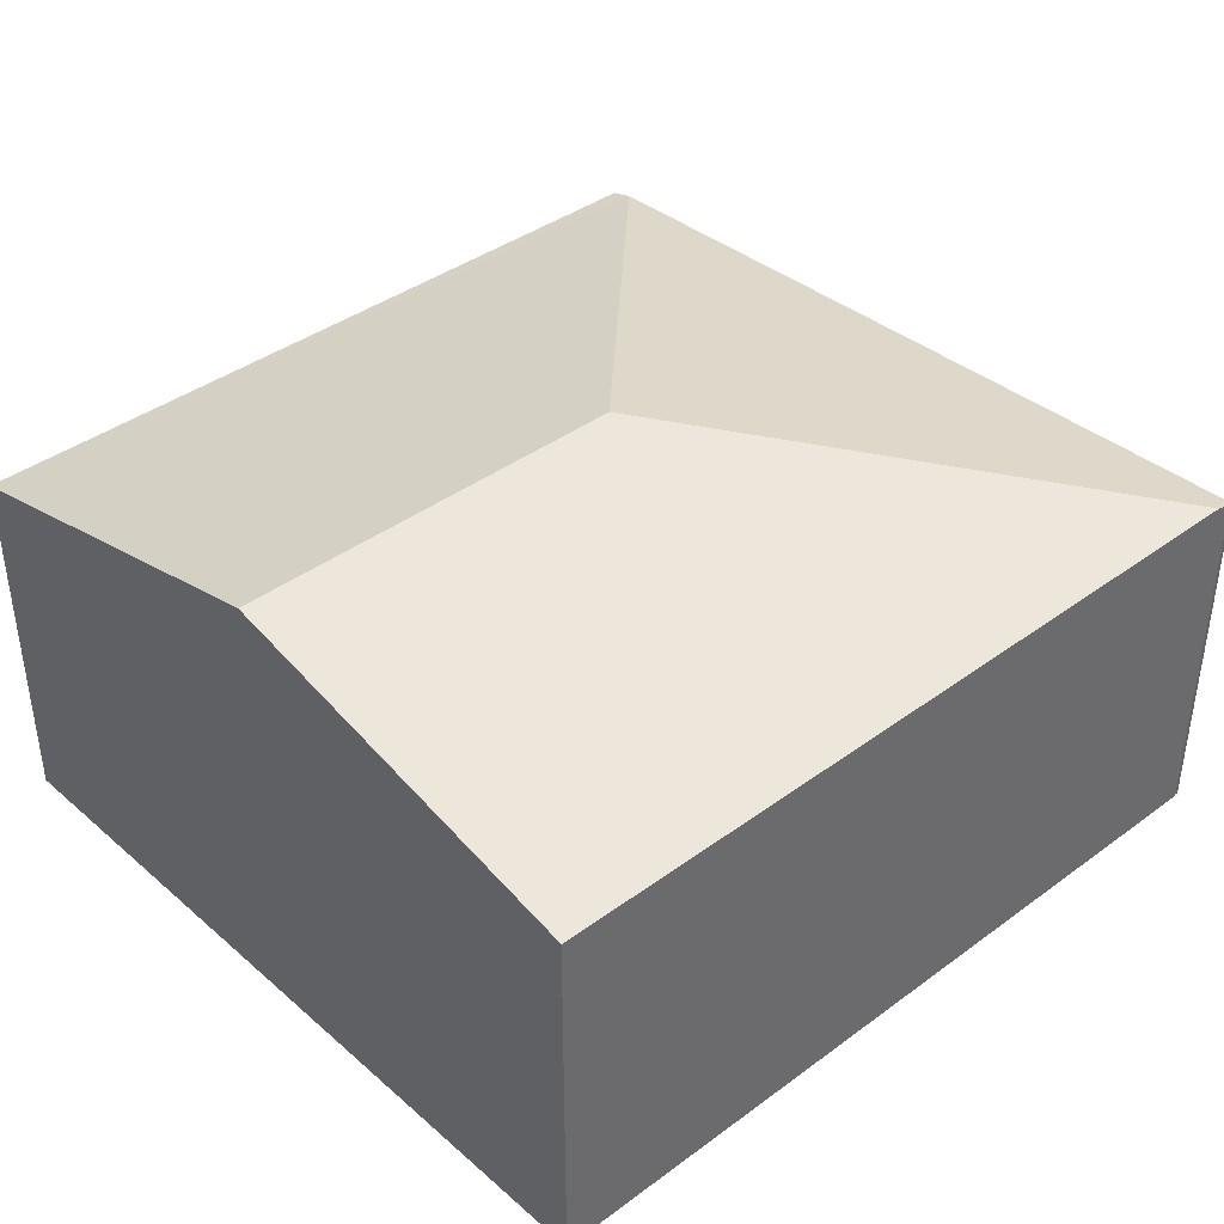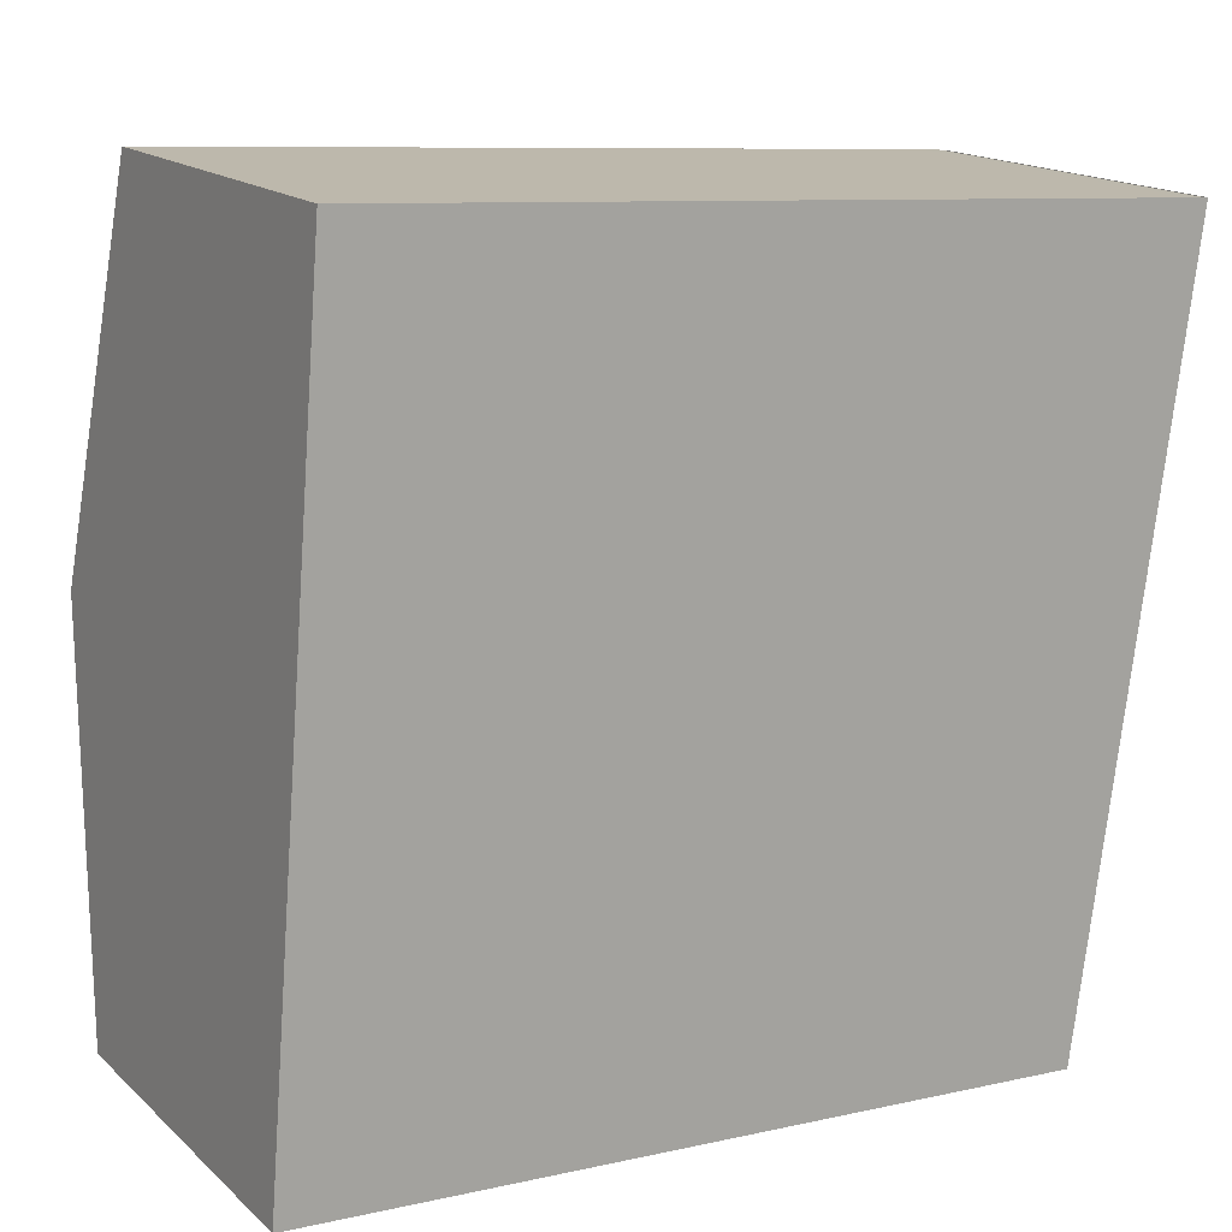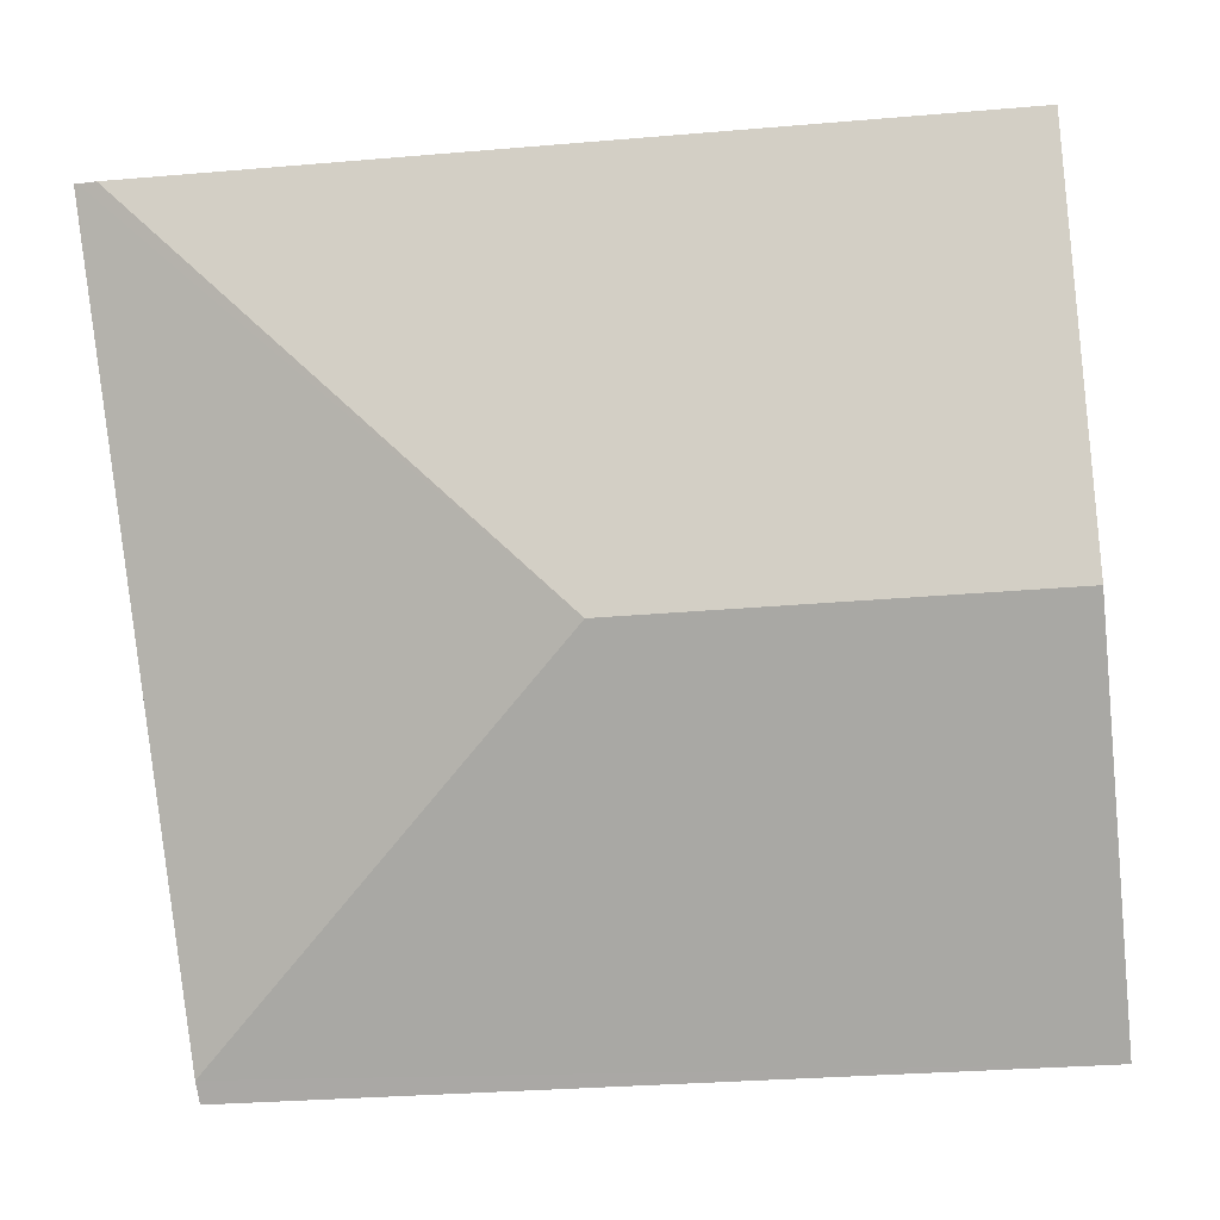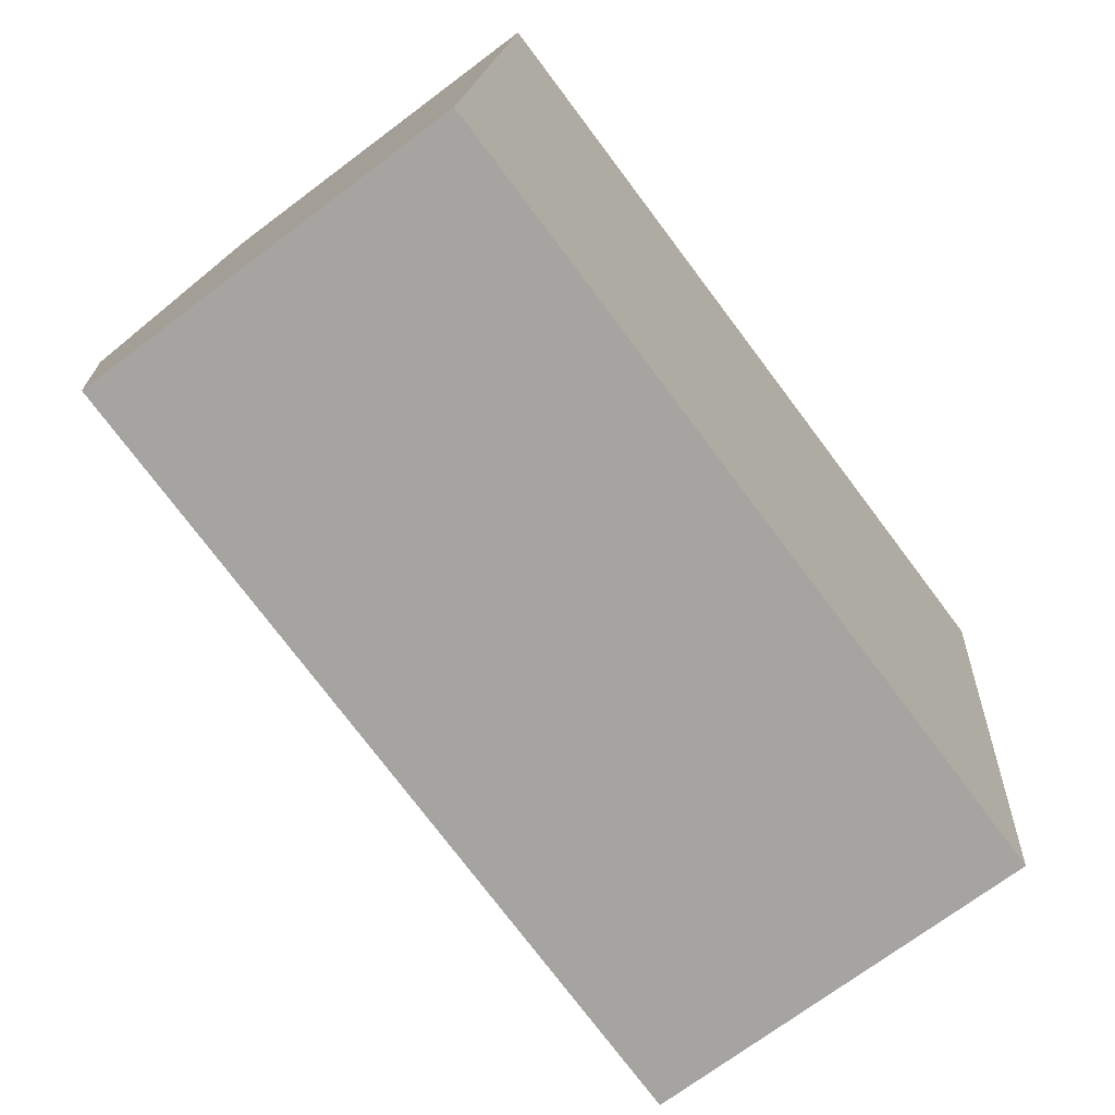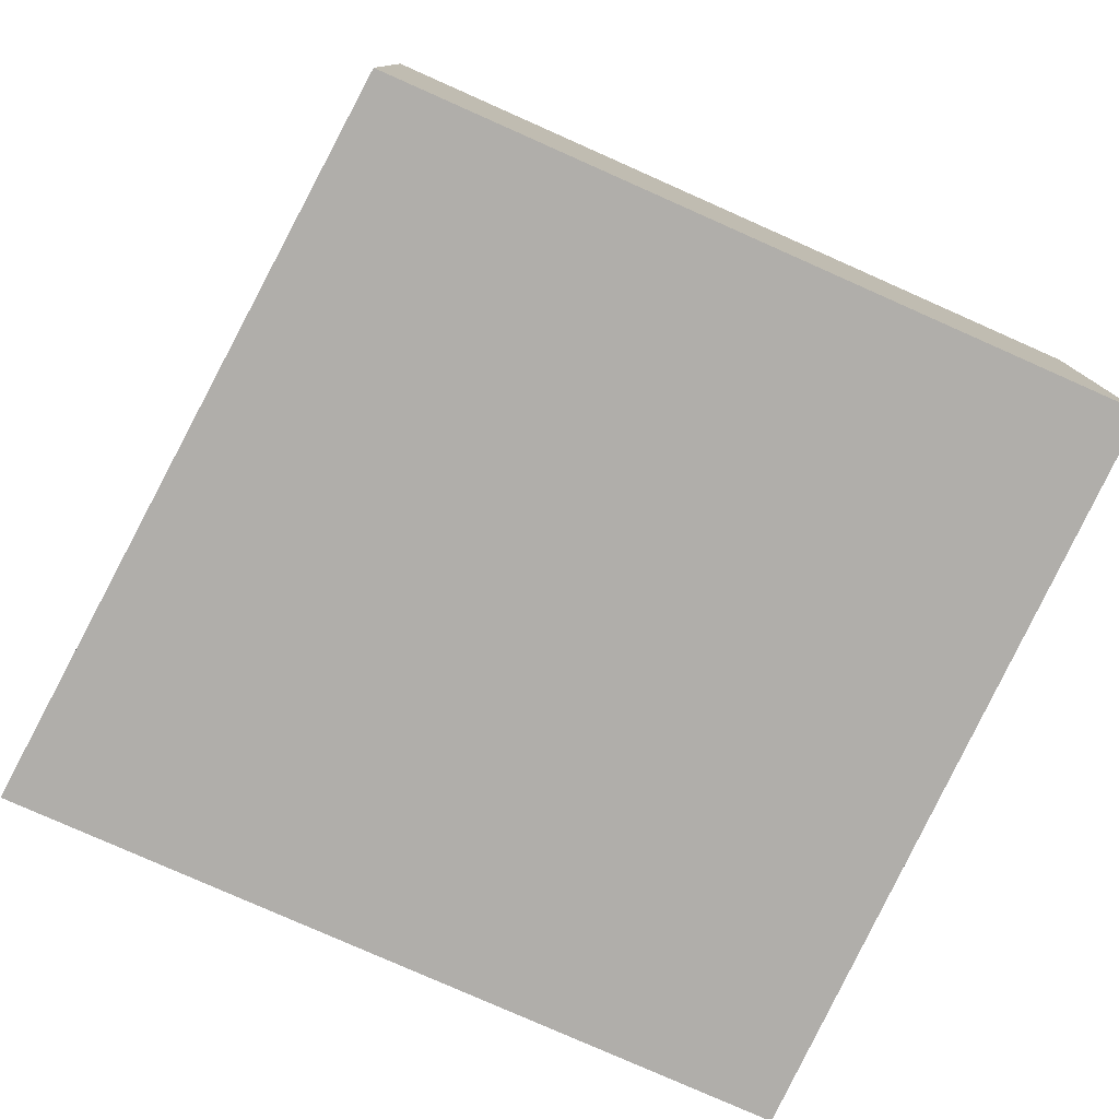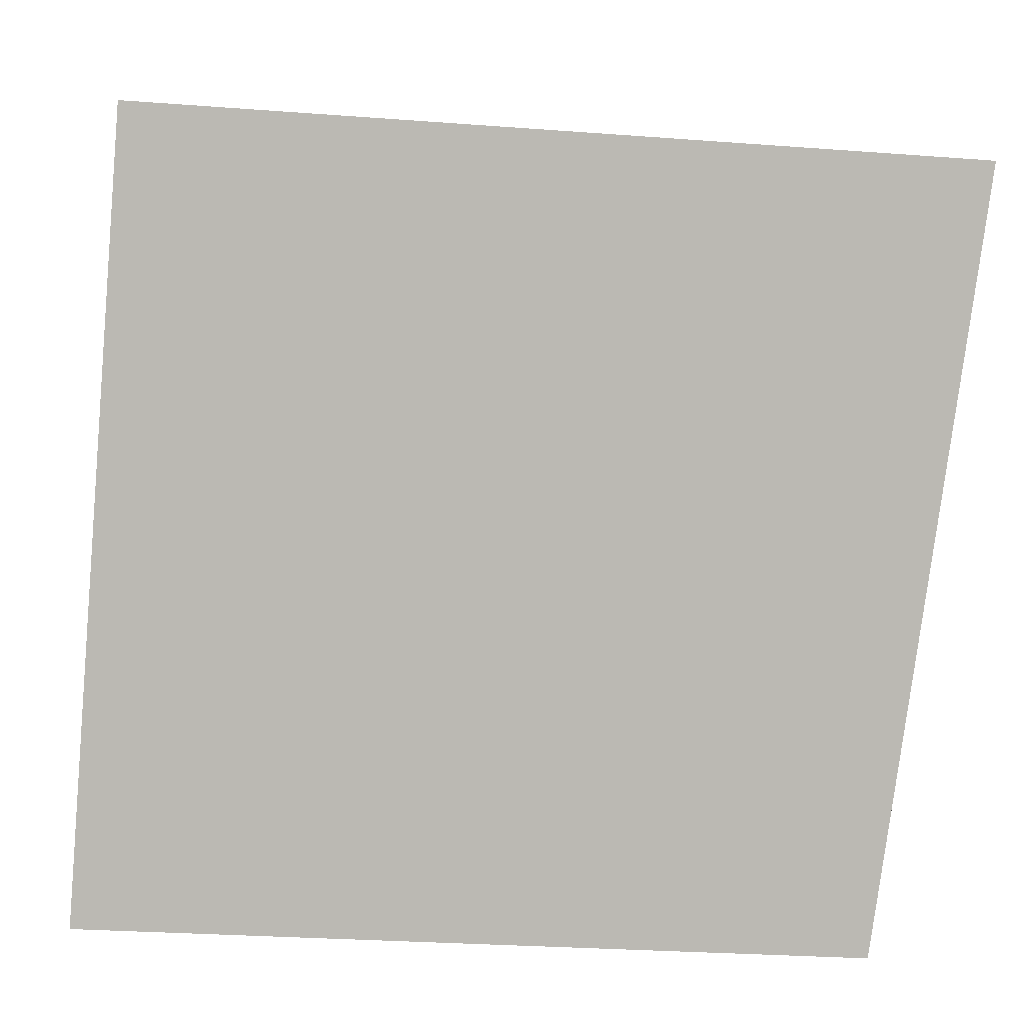
<metadata>
{"format":"obj","ext":"obj","renderer":"f3d","projection":"perspective","resolution":1024,"background":"white","views":[{"elev":39.9,"azim":-38.5,"up":"+Y"},{"elev":16.3,"azim":-30.4,"up":"+Z"},{"elev":1.1,"azim":-174.7,"up":"+Z"},{"elev":-70.9,"azim":-53.0,"up":"+Z"},{"elev":-77.8,"azim":159.6,"up":"+Y"},{"elev":7.5,"azim":-4.1,"up":"+Z"}]}
</metadata>
<code>
v  4.968 2.106 3.801
v  4.995 2.106 4.142
v  5.015 2.101 4.141
v  2.499 2.652 2.078
v  4.421 2.16 -0.147
v  0 2.126 1.302e-16
v  4.404 2.132 -0.268
v  0.178 2.652 2.231
v  0.354 2.129 4.449
v  4.895 2.129 4.149
v  4.404 1.641e-17 -0.268
v  0 0 0
v  0.178 -1.366e-16 2.231
v  0.354 -2.724e-16 4.449
v  4.895 -2.541e-16 4.149
v  4.995 -2.536e-16 4.142
v  5.015 -2.536e-16 4.141
v  4.968 -2.327e-16 3.801
v  4.421 9.001e-18 -0.147
g defaultobject
f 1 2 3
f 2 1 4
f 4 1 5
f 6 5 7
f 5 6 4
f 4 6 8
f 9 4 8
f 4 9 10
f 4 10 2
f 11 6 7
f 6 11 12
f 12 8 6
f 8 12 9
f 9 12 13
f 9 13 14
f 14 10 9
f 10 14 15
f 10 15 2
f 2 15 16
f 17 1 3
f 1 17 5
f 5 17 18
f 5 18 19
f 5 19 7
f 7 19 11
f 16 18 17
f 18 16 15
f 18 15 14
f 18 14 19
f 19 14 11
f 11 14 13
f 11 13 12

</code>
